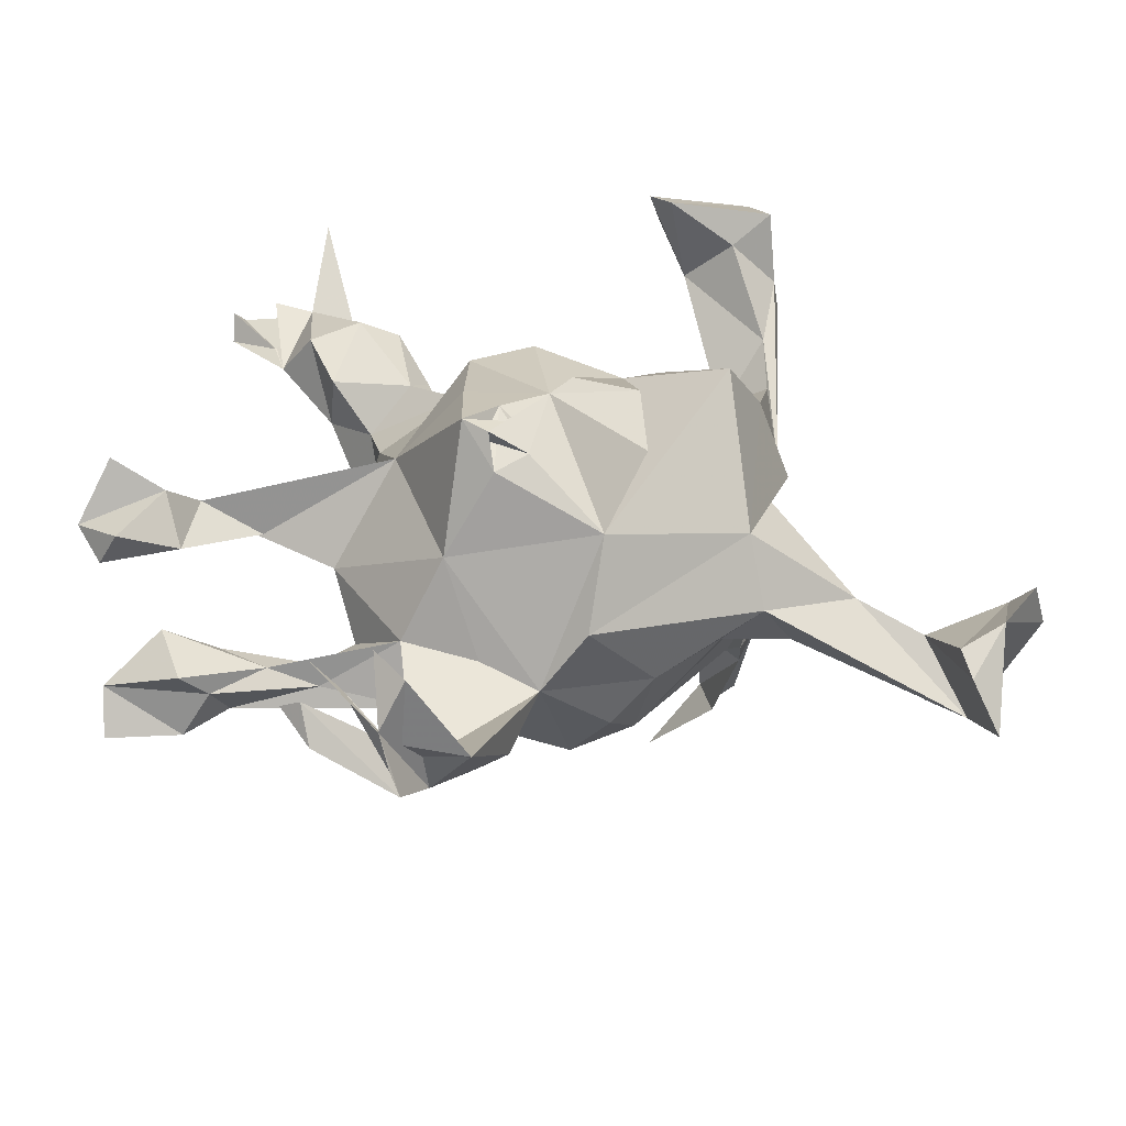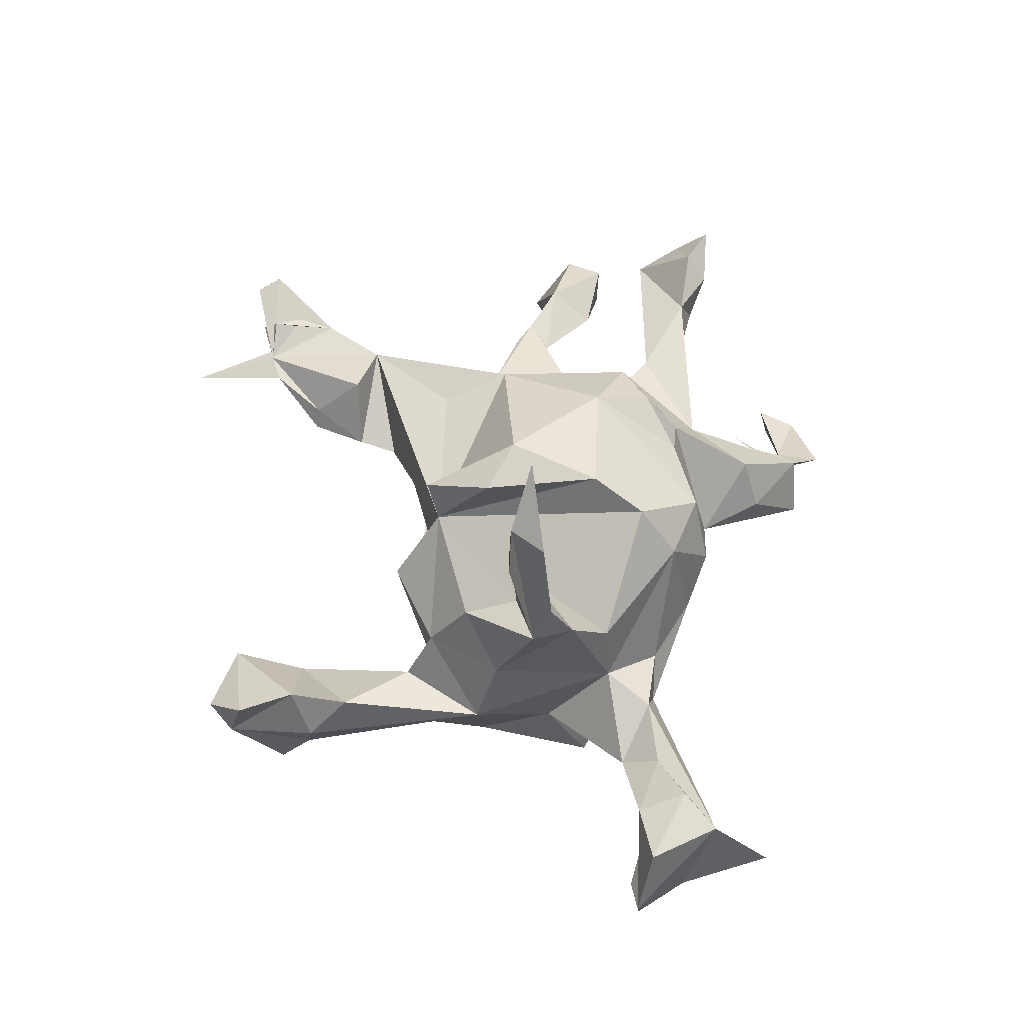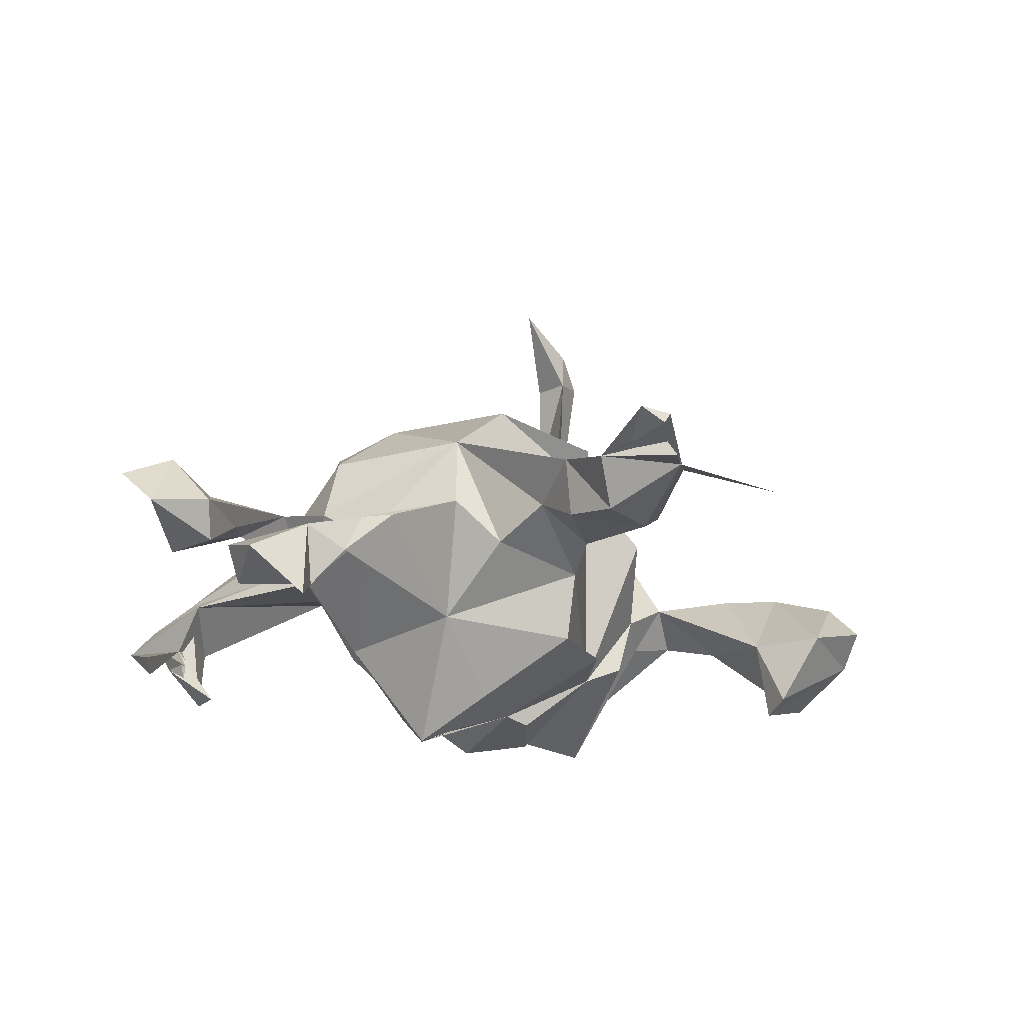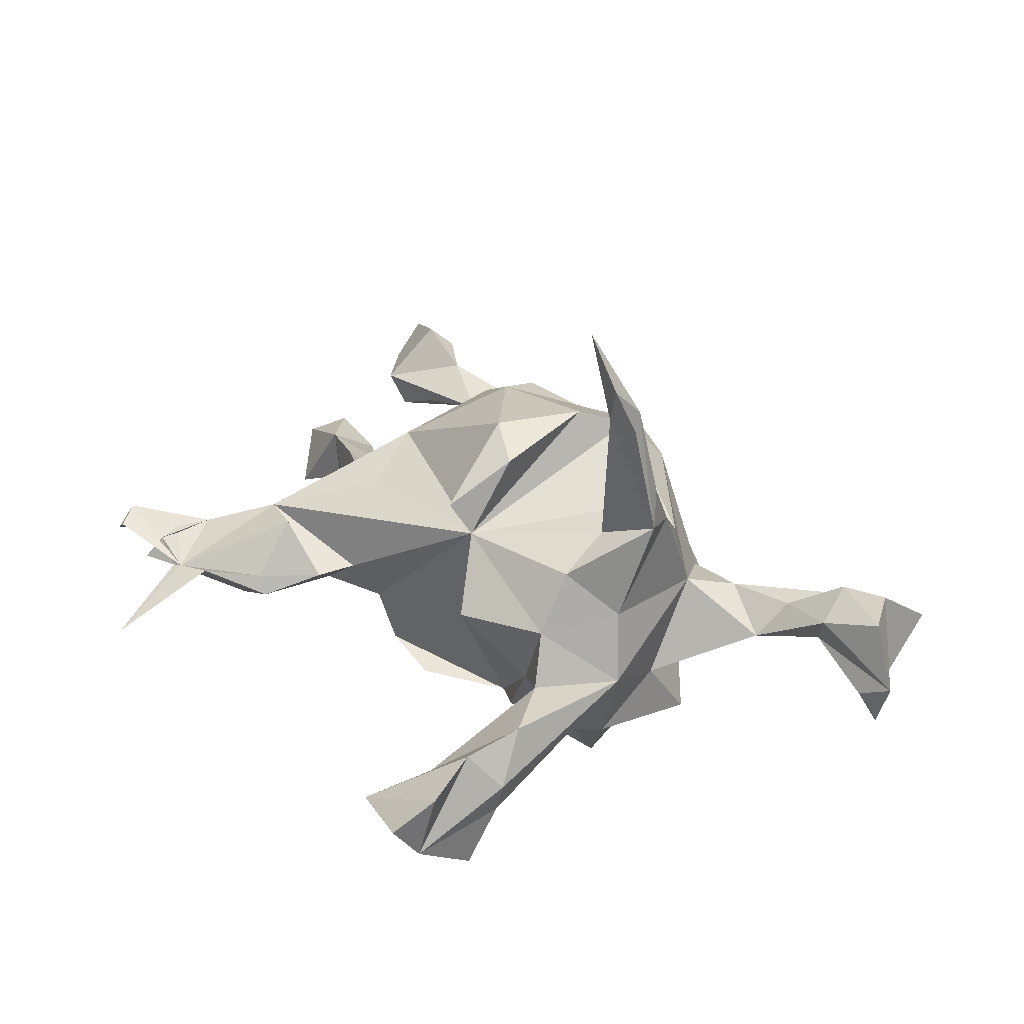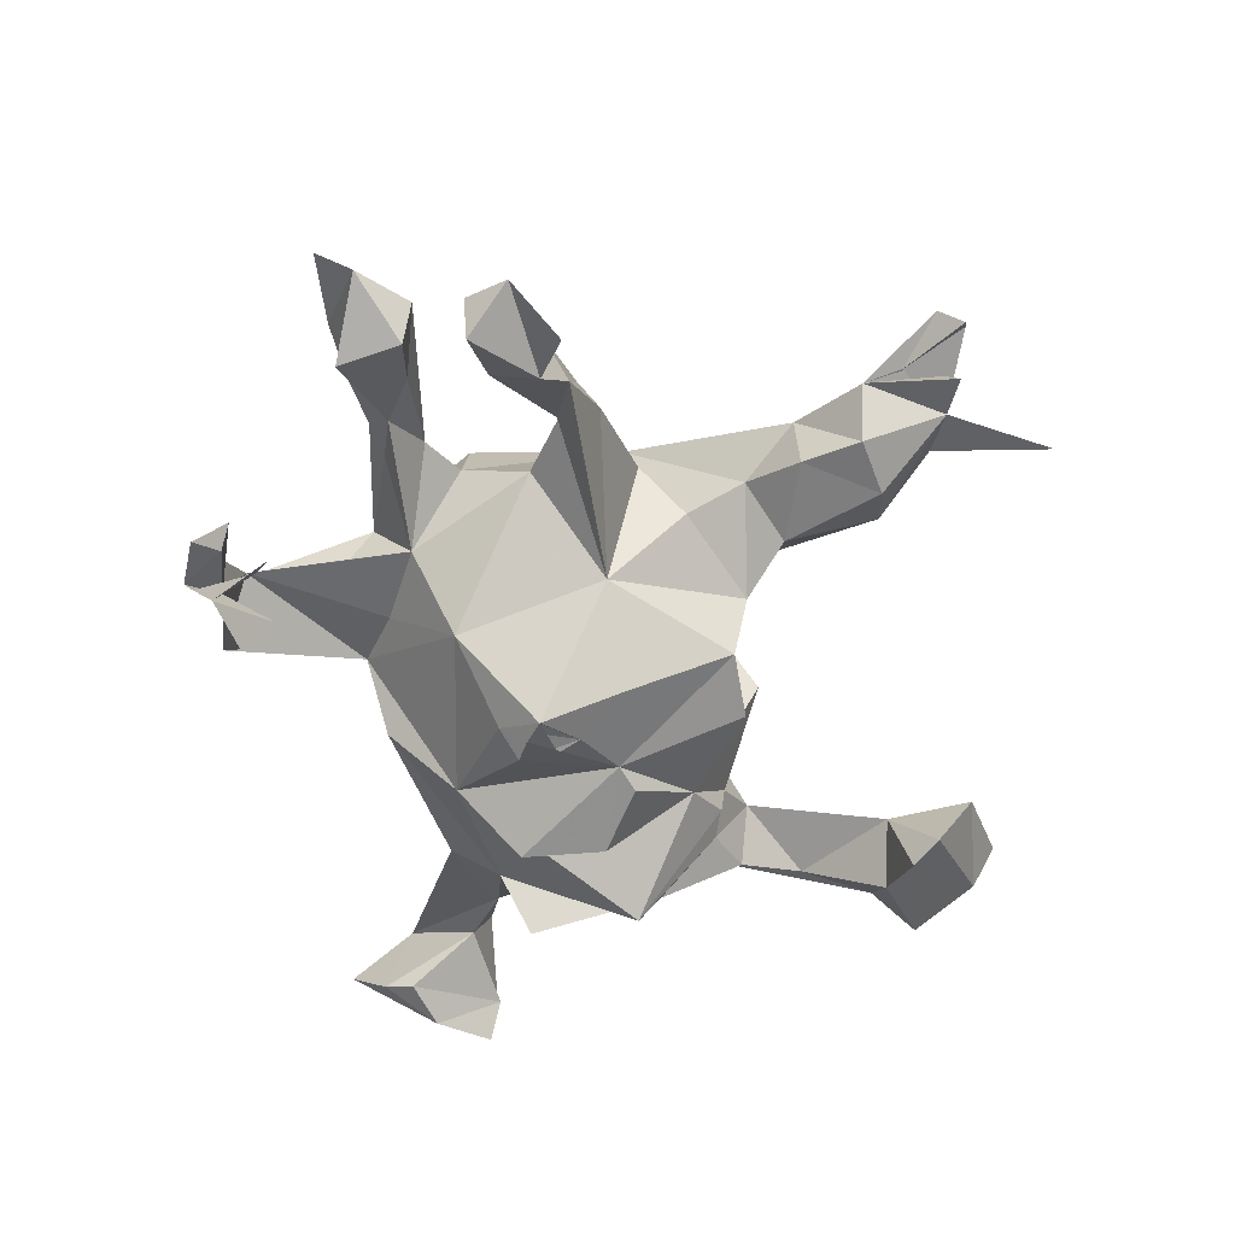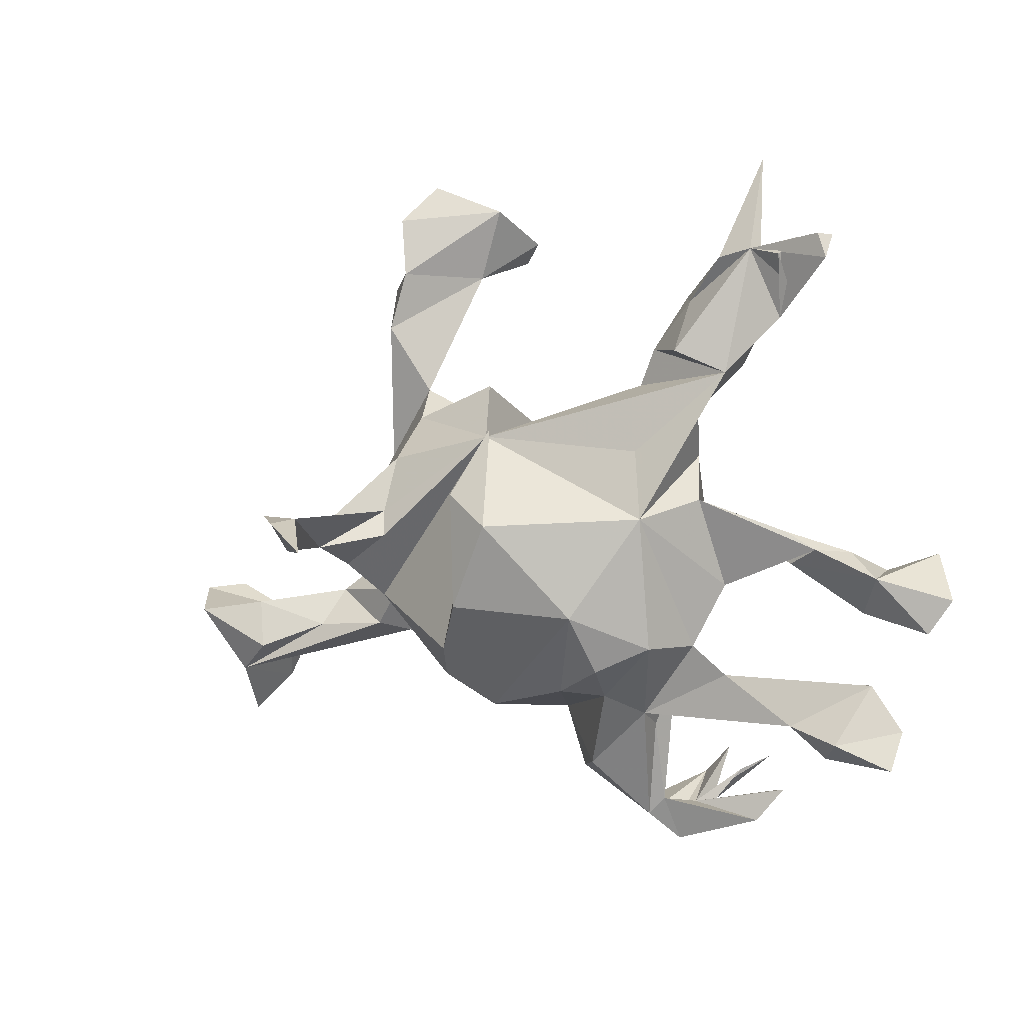
<metadata>
{"format":"obj","ext":"obj","renderer":"f3d","projection":"perspective","resolution":1024,"background":"white","views":[{"elev":-39.7,"azim":178.7,"up":"+Y"},{"elev":61.0,"azim":-91.4,"up":"+Z"},{"elev":-16.8,"azim":112.4,"up":"+Z"},{"elev":37.4,"azim":-135.9,"up":"+Z"},{"elev":-53.2,"azim":90.2,"up":"+Z"},{"elev":6.7,"azim":27.3,"up":"+Y"}]}
</metadata>
<code>
v 0.2008 -0.5376 -0.07611
v 0.1895 -0.4605 -0.03475
v 0.3162 -0.5086 -0.1416
v 0.2144 -0.5204 -0.1077
v 0.1655 -0.4874 -0.02558
v 0.11 -0.4904 -0.1017
v 0.1942 -0.4481 -0.209
v 0.2135 -0.4802 -0.1154
v 0.3288 -0.4635 -0.1806
v 0.2789 -0.4264 -0.1593
v 0.3576 -0.4541 -0.1584
v 0.3209 -0.404 -0.1895
v 0.229 -0.4883 -0.1505
v -0.5845 -0.2822 0.08179
v 0.1922 -0.2957 0.05729
v -0.6085 -0.3699 0.005226
v 0.2376 -0.3993 -0.2092
v 0.0611 -0.4058 0.009728
v 0.1873 -0.3248 -0.000683
v 0.1057 -0.3838 0.07663
v -0.5702 -0.3144 -0.05042
v 0.02011 -0.3105 -0.005656
v -0.07955 -0.3004 0.07894
v 0.5125 -0.3189 -0.03543
v -0.5249 -0.1831 0.01942
v 0.1046 -0.2731 -0.02225
v 0.5138 -0.3374 0.07004
v 0.4744 -0.3122 0.00864
v 0.6209 -0.3483 0.06532
v -0.5553 -0.2717 -0.06428
v -0.14 -0.2694 0.01526
v -0.6187 -0.2371 -0.07981
v -0.06339 -0.1804 -0.1878
v 0.1531 -0.2577 0.1312
v 0.623 -0.2938 0.01724
v 0.0902 -0.2493 0.1663
v -0.531 -0.2338 0.104
v -0.4272 -0.1405 -0.009047
v 0.3995 -0.2614 0.01354
v 0.3274 -0.2722 0.04043
v -0.04442 -0.2792 -0.09192
v 0.4525 -0.2908 0.06935
v -0.0255 -0.2789 0.1759
v -0.29 -0.2036 -0.05609
v 0.1551 -0.1772 -0.1299
v 0.2142 -0.238 -0.02069
v -0.6435 -0.1445 -0.009304
v -0.3357 -0.1886 0.02608
v -0.2339 -0.2064 0.003759
v -0.6734 -0.1582 -0.06088
v 0.4677 -0.2326 0.007938
v 0.5415 -0.3068 0.1067
v 0.5436 -0.2327 -0.03301
v -0.6452 -0.1743 0.12
v -0.2851 -0.121 0.04753
v -0.6985 -0.1508 0.0261
v 0.5725 -0.2222 0.02281
v 0.3364 -0.2189 0.06004
v -0.5494 -0.1589 0.08004
v -0.4459 -0.1976 0.03975
v -0.1182 -0.2364 0.1728
v 0.1457 -0.1136 0.2503
v 0.1701 -0.2052 0.2027
v -0.1209 -0.09252 -0.26
v -0.2679 -0.1292 -0.1343
v 0.2836 -0.1733 0.07107
v 0.248 -0.167 0.1683
v -0.08223 -0.179 0.25
v 0.04038 -0.09163 -0.2493
v -0.04111 -0.1017 0.2924
v -0.2955 -0.02038 -0.09414
v -0.3163 -0.08509 -0.2031
v 0.6068 -0.1452 -0.1267
v 0.09535 -0.07901 -0.2789
v 0.08671 -0.117 -0.2394
v -0.1123 0.02149 -0.258
v 0.5591 -0.05811 -0.03084
v -0.2563 -0.1161 0.1441
v 0.1042 -0.06689 -0.2503
v -0.04249 0.1642 0.1753
v 0.669 -0.09347 -0.08934
v 0.634 -0.1493 -0.07395
v -0.284 -0.0566 0.2165
v 0.1317 -0.0616 -0.2849
v 0.05907 -0.03944 -0.2569
v -0.2896 -0.01965 0.2957
v 0.317 -0.07786 0.01745
v -0.2386 0.06572 -0.2592
v 0.5238 -0.1226 -0.0748
v 0.5471 -0.05593 -0.1225
v -0.3289 0.1058 -0.01669
v 0.08172 -0.01023 -0.257
v 0.01234 0.03995 -0.2301
v 0.4199 -0.03949 -0.01106
v 0.6238 -0.02775 -0.1578
v -0.2954 0.0714 0.0892
v 0.2295 0.02461 -0.1065
v -0.2583 -0.006563 0.4426
v -0.3128 0.01034 0.2461
v 0.1326 0.05055 -0.2196
v 0.466 -0.01246 0.000125
v 0.506 -0.02135 -0.06147
v -0.2086 -0.002991 0.2245
v -0.2209 0.03499 0.2022
v -0.01991 0.06119 -0.241
v -0.2908 0.09717 -0.1575
v -0.2413 0.04665 0.4461
v -0.04993 0.07924 0.2847
v -0.09475 0.1417 -0.1569
v -0.2504 0.04449 0.5019
v -0.2196 0.1201 0.1608
v -0.1643 0.01004 0.5578
v 0.2378 0.04395 0.1848
v 0.4189 0.01656 0.014
v 0.2904 0.06648 0.06713
v -0.2968 0.04863 0.4514
v 0.0206 0.03378 0.3064
v -0.2526 0.1772 -0.07161
v -0.1518 0.1817 -0.1289
v 0.1274 0.1934 -0.1353
v 0.03333 0.2099 -0.1507
v 0.144 0.2134 -0.03487
v -0.1935 0.1897 -0.03694
v 0.2114 0.1481 0.145
v 0.2606 0.1305 -0.000681
v -0.2221 0.182 0.07112
v -0.008886 0.1814 0.2269
v 0.3443 0.2755 0.09353
v -0.2496 0.2243 -0.005098
v 0.1712 0.2466 0.03411
v 0.2791 0.21 0.04643
v -0.3148 0.2166 -0.06093
v -0.09112 0.2397 0.07026
v -0.312 0.3016 -0.07866
v -0.3146 0.3315 0.01568
v 0.1944 0.3059 0.03376
v 0.3387 0.281 0.005506
v 0.2658 0.3095 0.1165
v -0.195 0.4169 -0.09886
v 0.2198 0.2624 -0.007856
v 0.4241 0.3626 0.06413
v -0.2641 0.4143 -0.1659
v 0.2603 0.3854 0.0412
v -0.1689 0.4417 -0.2254
v -0.3412 0.3957 -0.05314
v 0.3774 0.3597 -0.004649
v -0.3212 0.4555 -0.1922
v 0.2426 0.3895 0.01201
v -0.3318 0.4014 -0.1035
v 0.3684 0.4713 0.05368
v 0.4405 0.415 0.07313
v 0.4261 0.4632 0.08022
v -0.1386 0.4762 -0.2062
v 0.3021 0.3884 -0.01561
v 0.4429 0.4888 0.04417
v -0.1611 0.5336 -0.1009
v -0.2919 0.4256 0.003099
v 0.5117 0.4927 0.07206
v 0.3187 0.4571 0.06145
v -0.2972 0.5434 -0.1275
v 0.4941 0.4957 0.09039
v -0.2717 0.5751 -0.07504
v -0.3104 0.5178 -0.01843
v 0.3846 0.4746 0.04889
v 0.512 0.458 0.1018
v 0.3649 0.6123 -0.005283
f 121 120 93
f 100 93 120
f 109 121 93
f 109 120 121
f 84 100 97
f 120 97 100
f 45 84 97
f 92 100 84
f 105 109 93
f 92 93 100
f 142 144 139
f 153 139 144
f 147 144 142
f 149 147 142
f 160 144 147
f 149 160 147
f 153 144 160
f 156 139 153
f 160 156 153
f 162 156 160
f 9 11 3
f 8 3 11
f 1 9 3
f 8 11 9
f 85 84 74
f 75 74 84
f 93 85 74
f 79 84 85
f 157 139 156
f 48 14 44
f 38 44 14
f 49 48 44
f 60 14 48
f 38 60 48
f 37 14 60
f 38 25 59
f 56 59 25
f 60 38 59
f 14 25 38
f 37 60 59
f 47 56 25
f 30 47 25
f 50 56 47
f 54 59 56
f 50 32 56
f 14 56 32
f 47 32 50
f 52 27 29
f 35 29 27
f 35 52 29
f 42 27 52
f 28 27 42
f 40 28 42
f 35 27 28
f 57 42 52
f 46 15 19
f 5 19 15
f 43 22 36
f 34 36 22
f 2 22 26
f 45 26 22
f 23 22 43
f 61 23 43
f 31 22 23
f 21 25 14
f 30 25 21
f 32 30 21
f 16 14 32
f 22 18 20
f 5 20 18
f 34 22 20
f 6 18 22
f 16 21 14
f 32 21 16
f 2 19 5
f 20 5 15
f 34 20 15
f 6 5 18
f 130 80 128
f 124 128 80
f 113 128 124
f 113 124 80
f 117 113 80
f 104 103 80
f 83 80 103
f 111 104 80
f 86 103 104
f 113 62 67
f 63 67 62
f 66 113 67
f 78 80 83
f 86 83 103
f 68 80 78
f 99 83 86
f 55 78 83
f 96 83 99
f 34 67 63
f 36 63 62
f 43 62 70
f 117 70 62
f 61 68 78
f 70 80 68
f 43 68 61
f 55 61 78
f 43 36 62
f 34 63 36
f 68 43 70
f 14 37 54
f 59 54 37
f 56 14 54
f 113 117 62
f 70 117 108
f 127 108 117
f 80 70 108
f 127 80 108
f 104 107 86
f 98 86 107
f 99 107 104
f 111 99 104
f 116 107 99
f 49 44 31
f 41 31 44
f 61 49 31
f 47 30 32
f 114 101 102
f 77 102 101
f 97 114 102
f 115 101 114
f 132 118 106
f 88 106 118
f 91 132 106
f 129 118 132
f 131 125 122
f 97 122 125
f 140 131 122
f 113 125 131
f 126 123 129
f 118 129 123
f 130 140 122
f 137 131 140
f 139 129 134
f 132 134 129
f 142 139 134
f 135 129 139
f 154 140 148
f 136 148 140
f 164 154 148
f 137 140 154
f 102 90 89
f 73 89 90
f 94 102 89
f 77 90 102
f 77 94 89
f 97 102 94
f 77 89 82
f 73 82 89
f 81 77 82
f 73 81 82
f 95 77 81
f 106 71 91
f 55 91 71
f 94 77 101
f 115 97 125
f 88 118 123
f 109 119 123
f 88 123 119
f 134 132 91
f 149 134 91
f 133 109 123
f 109 122 120
f 97 120 122
f 145 149 91
f 142 134 149
f 135 145 91
f 160 149 145
f 146 137 154
f 135 139 157
f 164 146 154
f 128 137 146
f 157 160 145
f 135 157 145
f 163 160 157
f 156 163 157
f 162 160 163
f 141 146 164
f 46 19 2
f 6 22 2
f 2 8 6
f 7 6 8
f 3 8 2
f 3 2 1
f 5 1 2
f 7 5 6
f 165 150 141
f 128 141 150
f 151 165 141
f 161 150 165
f 150 138 128
f 136 128 138
f 143 138 150
f 143 136 138
f 148 136 143
f 110 116 99
f 110 107 116
f 98 99 86
f 112 107 110
f 112 98 107
f 110 99 98
f 112 110 98
f 130 128 136
f 140 130 136
f 122 80 130
f 133 80 109
f 122 109 80
f 131 128 113
f 137 128 131
f 39 28 40
f 15 40 42
f 65 38 71
f 55 71 38
f 31 41 22
f 33 22 41
f 61 31 23
f 65 41 44
f 46 2 26
f 45 46 26
f 46 39 40
f 24 28 39
f 24 35 28
f 53 24 39
f 53 35 24
f 65 44 38
f 55 48 49
f 40 15 46
f 58 39 46
f 51 39 58
f 66 58 46
f 53 39 51
f 57 51 58
f 57 53 51
f 35 53 57
f 52 35 57
f 72 65 71
f 48 55 38
f 15 58 66
f 87 66 46
f 45 87 46
f 97 87 45
f 113 66 87
f 96 91 55
f 101 87 97
f 126 80 133
f 123 126 133
f 115 125 113
f 126 129 91
f 135 91 129
f 96 126 91
f 111 126 96
f 87 115 113
f 101 115 87
f 83 96 55
f 66 67 15
f 34 15 67
f 58 42 57
f 58 15 42
f 61 55 49
f 80 126 111
f 99 111 96
f 76 109 105
f 119 109 88
f 33 88 109
f 85 93 92
f 105 93 76
f 64 76 93
f 65 106 88
f 92 84 79
f 75 92 79
f 69 85 92
f 75 69 92
f 79 85 69
f 74 79 69
f 69 93 74
f 75 79 74
f 33 93 69
f 75 33 69
f 64 93 33
f 109 76 64
f 159 148 143
f 94 101 97
f 33 109 64
f 65 88 33
f 72 106 65
f 71 106 72
f 75 84 45
f 45 33 75
f 146 141 128
f 95 90 77
f 22 33 45
f 81 73 90
f 95 81 90
f 114 97 115
f 117 80 127
f 158 161 165
f 151 158 165
f 151 161 158
f 164 166 150
f 159 150 166
f 159 166 164
f 17 13 7
f 5 7 13
f 8 17 7
f 8 13 17
f 8 10 12
f 13 12 10
f 13 8 12
f 164 150 152
f 151 152 150
f 155 164 152
f 150 161 151
f 155 141 164
f 152 141 155
f 152 151 141
f 159 143 150
f 159 164 148
f 33 41 65
f 1 8 9
f 10 4 13
f 1 13 4
f 8 4 10
f 4 8 1
f 13 1 5
f 162 163 156

</code>
